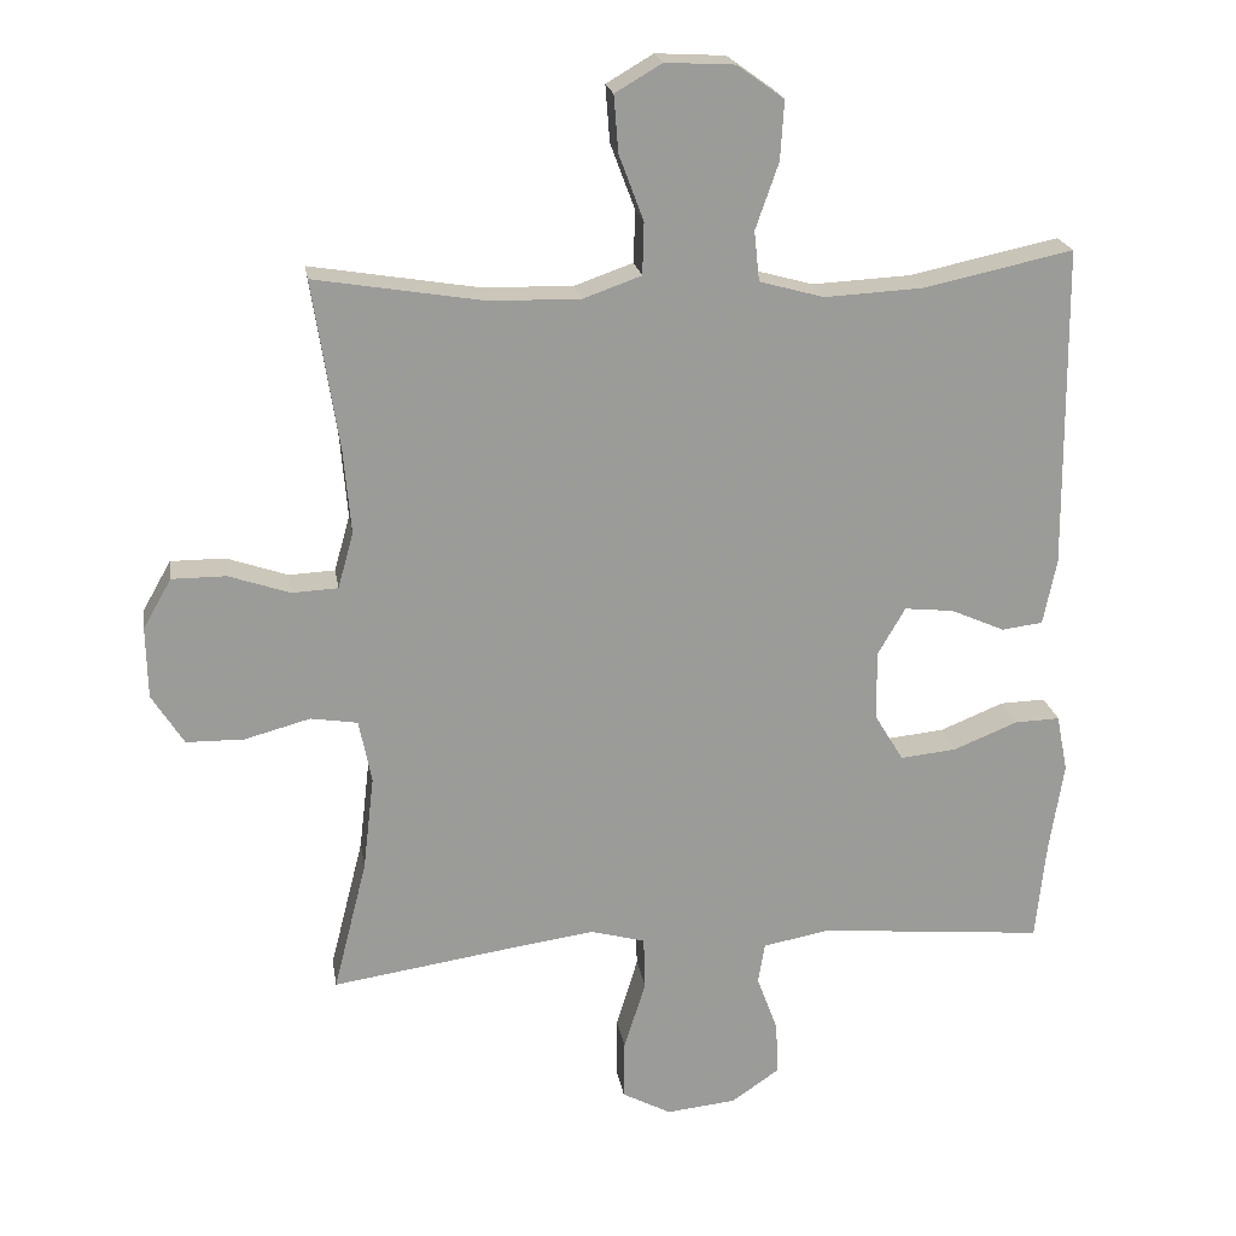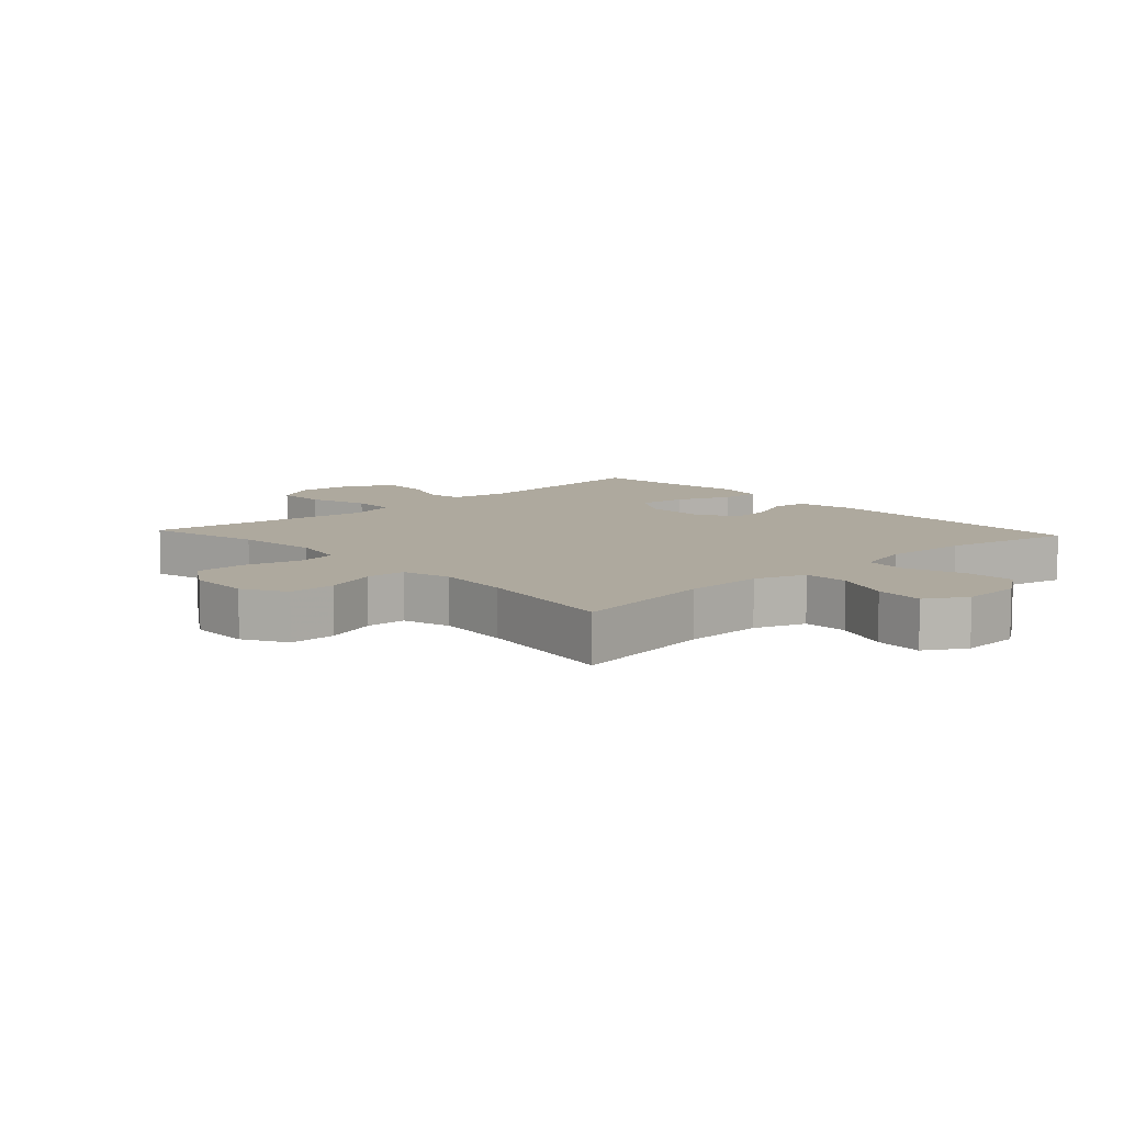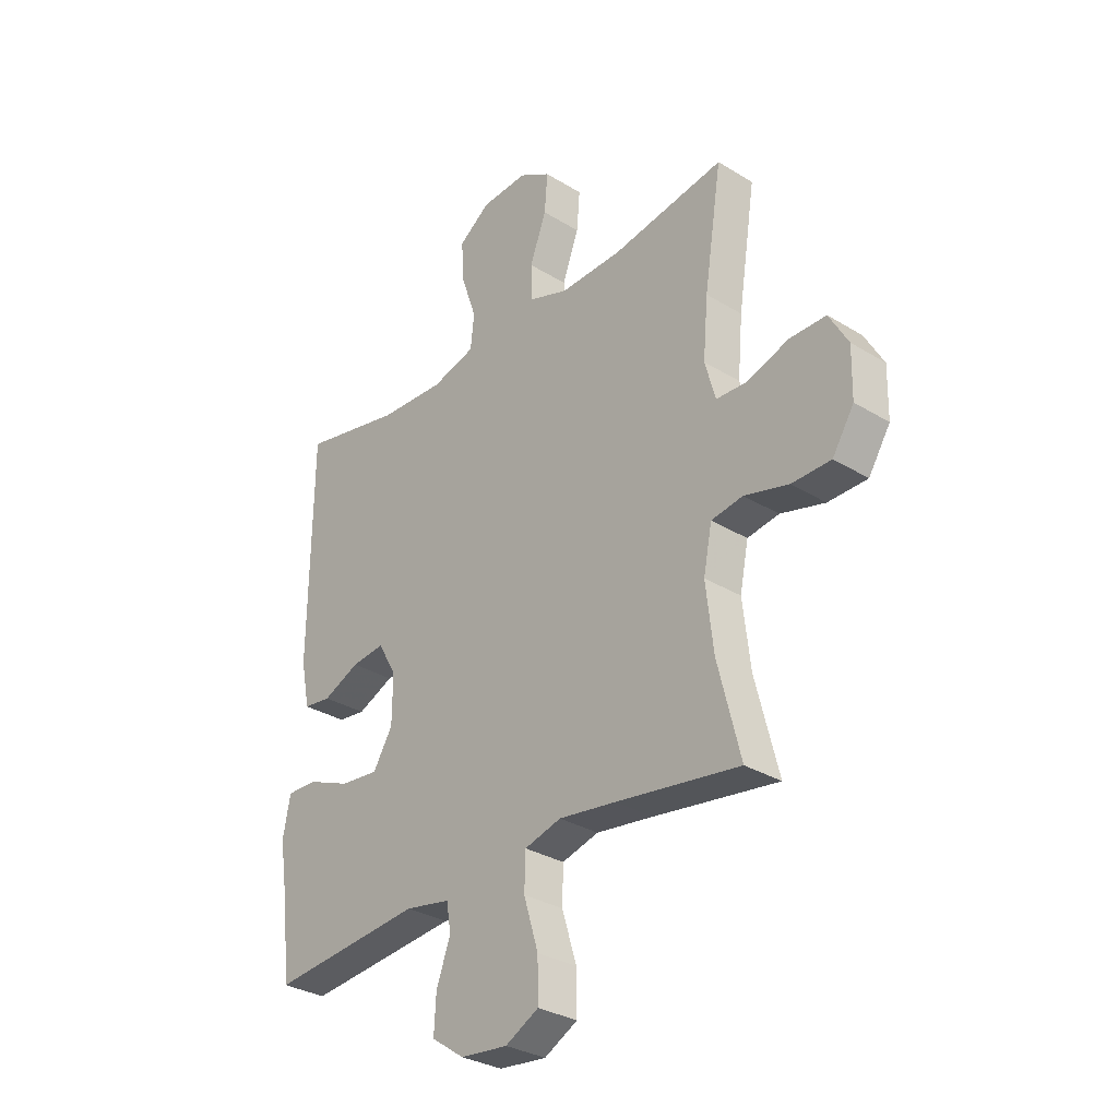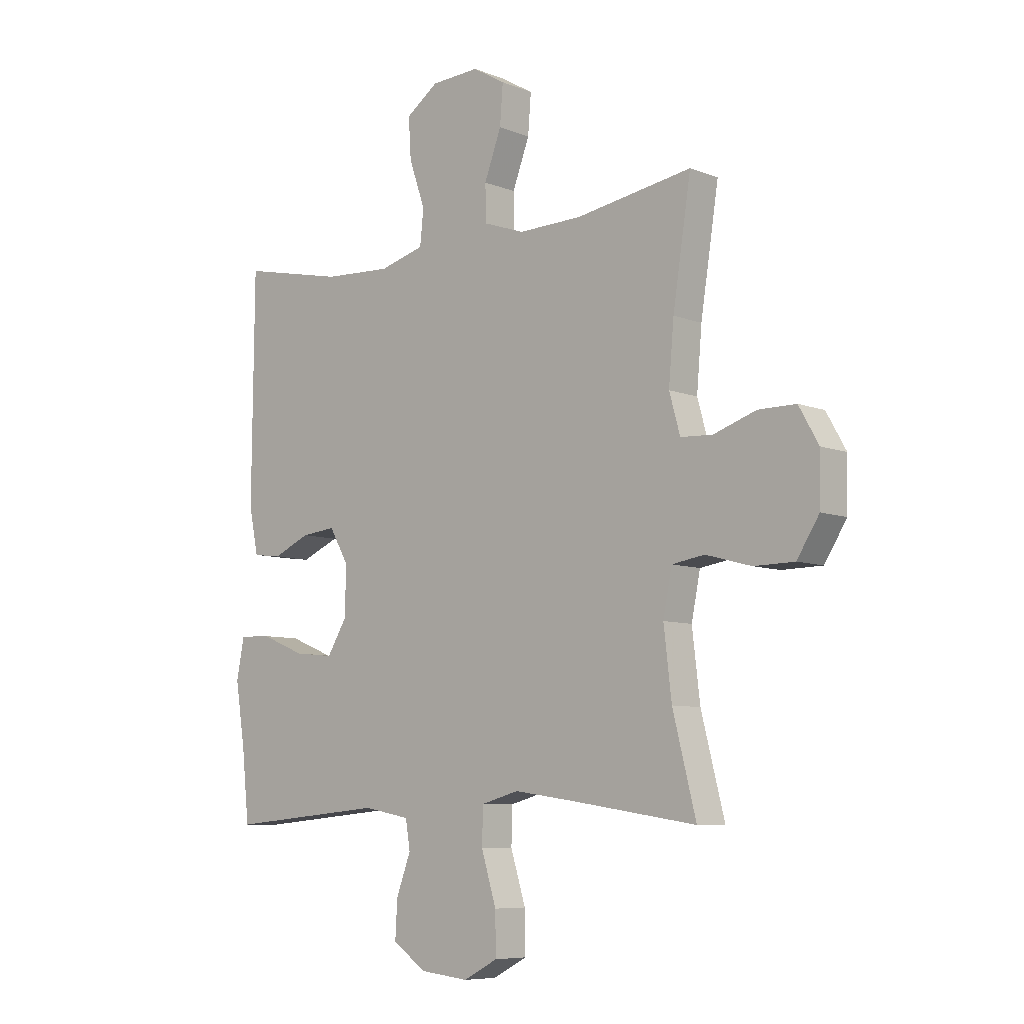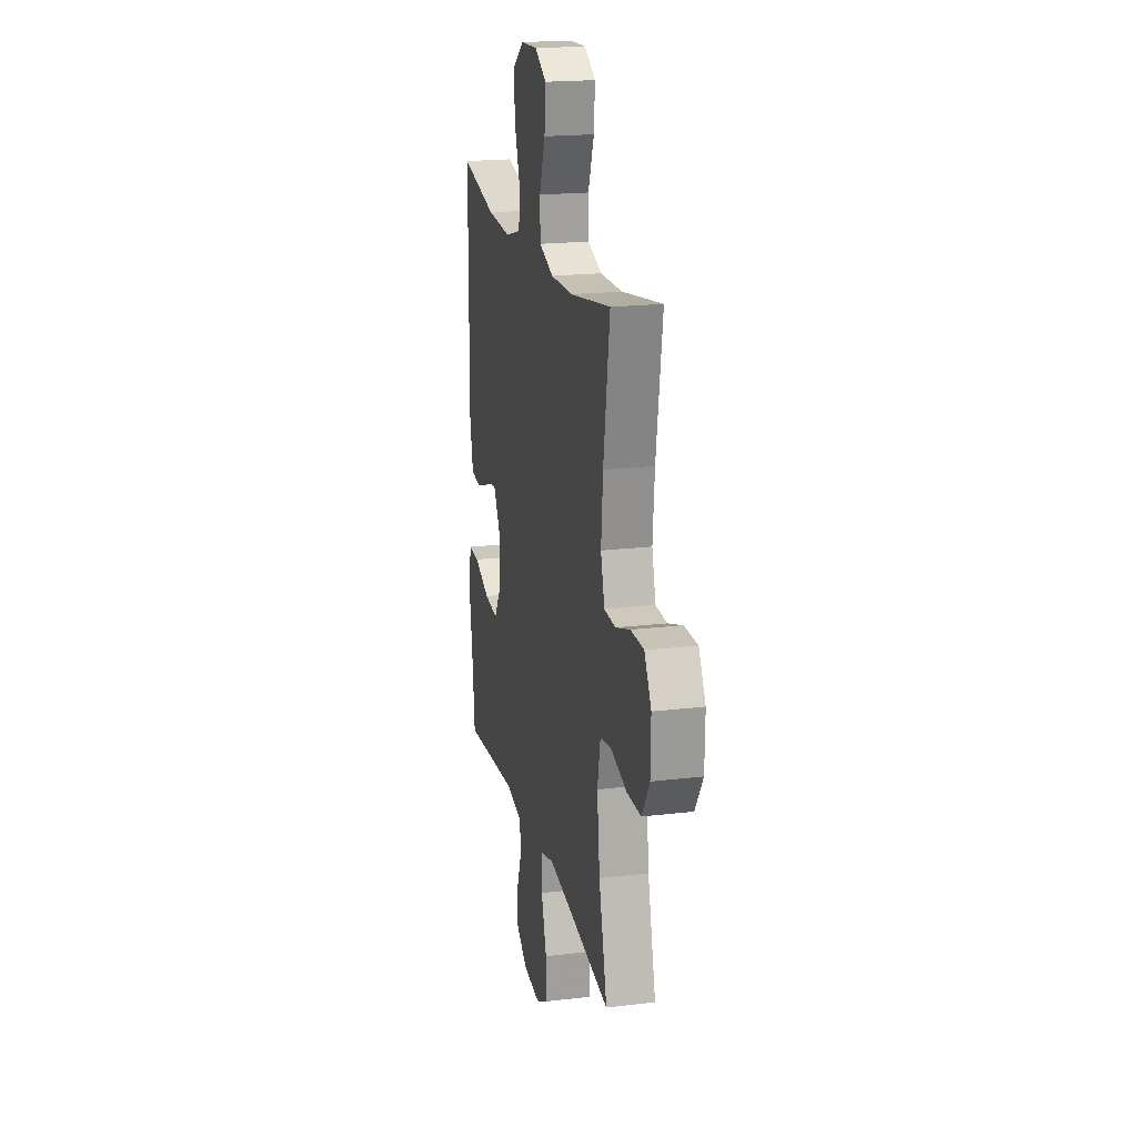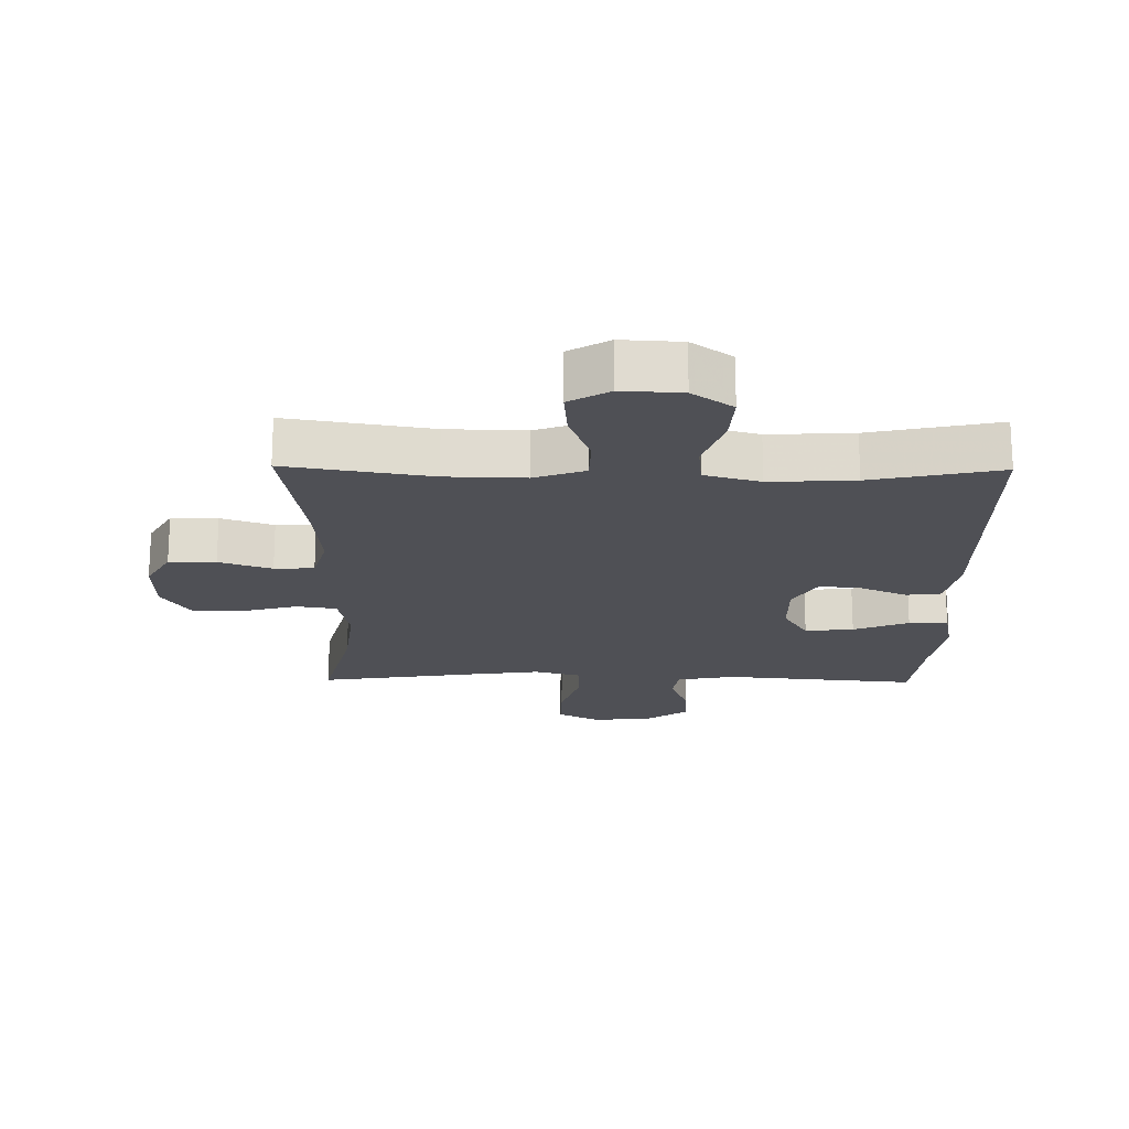
<metadata>
{"format":"obj","ext":"obj","renderer":"f3d","projection":"perspective","resolution":1024,"background":"white","views":[{"elev":20.8,"azim":-9.0,"up":"+Z"},{"elev":9.0,"azim":-42.6,"up":"+Y"},{"elev":-31.2,"azim":-131.1,"up":"+Z"},{"elev":-7.6,"azim":-137.8,"up":"+Z"},{"elev":19.7,"azim":-102.5,"up":"+Z"},{"elev":-19.4,"azim":-0.8,"up":"+Y"}]}
</metadata>
<code>
v 0.5 0.07 -0.5
v 0.196 0.07 -0.472
v 0.106 0.07 -0.489
v 0.097 0.07 -0.544
v 0.125 0.07 -0.619
v 0.129 0.07 -0.691
v 0.064 0.07 -0.736
v -0.03 0.07 -0.746
v -0.096 0.07 -0.711
v -0.095 0.07 -0.632
v -0.066 0.07 -0.537
v -0.068 0.07 -0.467
v -0.141 0.07 -0.447
v -0.255 0.07 -0.463
v -0.5 0.07 -0.5
v -0.455 0.07 -0.322
v -0.44 0.07 -0.194
v -0.457 0.07 -0.109
v -0.52 0.07 -0.099
v -0.608 0.07 -0.123
v -0.686 0.07 -0.122
v -0.729 0.07 -0.054
v -0.731 0.07 0.042
v -0.693 0.07 0.109
v -0.62 0.07 0.109
v -0.538 0.07 0.081
v -0.476 0.07 0.084
v -0.455 0.07 0.159
v -0.465 0.07 0.274
v -0.5 0.07 0.5
v -0.275 0.07 0.463
v -0.152 0.07 0.46
v -0.073 0.07 0.488
v -0.071 0.07 0.558
v -0.104 0.07 0.646
v -0.11 0.07 0.722
v -0.047 0.07 0.759
v 0.046 0.07 0.754
v 0.109 0.07 0.709
v 0.104 0.07 0.63
v 0.073 0.07 0.541
v 0.08 0.07 0.474
v 0.167 0.07 0.45
v 0.299 0.07 0.457
v 0.5 0.07 0.5
v 0.504 0.07 0.067
v 0.486 0.07 -0.022
v 0.431 0.07 -0.029
v 0.358 0.07 0.003
v 0.292 0.07 0.01
v 0.255 0.07 -0.054
v 0.256 0.07 -0.148
v 0.295 0.07 -0.212
v 0.371 0.07 -0.204
v 0.457 0.07 -0.169
v 0.518 0.07 -0.167
v 0.533 0.07 -0.244
v 0.514 0.07 -0.365
v 0.5 0 -0.5
v 0.196 0 -0.472
v 0.106 0 -0.489
v 0.097 0 -0.544
v 0.125 0 -0.619
v 0.129 0 -0.691
v 0.064 0 -0.736
v -0.03 0 -0.746
v -0.096 0 -0.711
v -0.095 0 -0.632
v -0.066 0 -0.537
v -0.068 0 -0.467
v -0.141 0 -0.447
v -0.255 0 -0.463
v -0.5 0 -0.5
v -0.455 0 -0.322
v -0.44 0 -0.194
v -0.457 0 -0.109
v -0.52 0 -0.099
v -0.608 0 -0.123
v -0.686 0 -0.122
v -0.729 0 -0.054
v -0.731 0 0.042
v -0.693 0 0.109
v -0.62 0 0.109
v -0.538 0 0.081
v -0.476 0 0.084
v -0.455 0 0.159
v -0.465 0 0.274
v -0.5 0 0.5
v -0.275 0 0.463
v -0.152 0 0.46
v -0.073 0 0.488
v -0.071 0 0.558
v -0.104 0 0.646
v -0.11 0 0.722
v -0.047 0 0.759
v 0.046 0 0.754
v 0.109 0 0.709
v 0.104 0 0.63
v 0.073 0 0.541
v 0.08 0 0.474
v 0.167 0 0.45
v 0.299 0 0.457
v 0.5 0 0.5
v 0.504 0 0.067
v 0.486 0 -0.022
v 0.431 0 -0.029
v 0.358 0 0.003
v 0.292 0 0.01
v 0.255 0 -0.054
v 0.256 0 -0.148
v 0.295 0 -0.212
v 0.371 0 -0.204
v 0.457 0 -0.169
v 0.518 0 -0.167
v 0.533 0 -0.244
v 0.514 0 -0.365
f 55 56 57 58
f 54 55 58 1
f 53 54 1 2
f 52 53 2 3
f 51 52 3
f 46 47 48 49
f 44 45 46 49
f 43 44 49 50
f 42 43 50 51
f 38 39 40 41
f 38 41 42
f 37 38 42
f 34 35 36 37
f 33 34 37 42
f 32 33 42 51
f 29 30 31
f 28 29 31 32
f 27 28 32 51
f 23 24 25 26
f 19 20 21 22
f 18 19 22 23
f 14 15 16
f 13 14 16 17
f 12 13 17 18
f 8 9 10 11
f 8 11 12
f 7 8 12
f 4 5 6 7
f 3 4 7 12
f 51 3 12 18
f 26 27 51
f 18 23 26 51
f 116 115 114 113
f 59 116 113 112
f 60 59 112 111
f 61 60 111 110
f 61 110 109
f 107 106 105 104
f 107 104 103 102
f 108 107 102 101
f 109 108 101 100
f 99 98 97 96
f 100 99 96
f 100 96 95
f 95 94 93 92
f 100 95 92 91
f 109 100 91 90
f 89 88 87
f 90 89 87 86
f 109 90 86 85
f 84 83 82 81
f 80 79 78 77
f 81 80 77 76
f 74 73 72
f 75 74 72 71
f 76 75 71 70
f 69 68 67 66
f 70 69 66
f 70 66 65
f 65 64 63 62
f 70 65 62 61
f 76 70 61 109
f 109 85 84
f 109 84 81 76
f 1 59 60 2
f 2 60 61 3
f 3 61 62 4
f 4 62 63 5
f 5 63 64 6
f 6 64 65 7
f 7 65 66 8
f 8 66 67 9
f 9 67 68 10
f 10 68 69 11
f 11 69 70 12
f 12 70 71 13
f 13 71 72 14
f 14 72 73 15
f 15 73 74 16
f 16 74 75 17
f 17 75 76 18
f 18 76 77 19
f 19 77 78 20
f 20 78 79 21
f 21 79 80 22
f 22 80 81 23
f 23 81 82 24
f 24 82 83 25
f 25 83 84 26
f 26 84 85 27
f 27 85 86 28
f 28 86 87 29
f 29 87 88 30
f 30 88 89 31
f 31 89 90 32
f 32 90 91 33
f 33 91 92 34
f 34 92 93 35
f 35 93 94 36
f 36 94 95 37
f 37 95 96 38
f 38 96 97 39
f 39 97 98 40
f 40 98 99 41
f 41 99 100 42
f 42 100 101 43
f 43 101 102 44
f 44 102 103 45
f 45 103 104 46
f 46 104 105 47
f 47 105 106 48
f 48 106 107 49
f 49 107 108 50
f 50 108 109 51
f 51 109 110 52
f 52 110 111 53
f 53 111 112 54
f 54 112 113 55
f 55 113 114 56
f 56 114 115 57
f 57 115 116 58
f 58 116 59 1

</code>
